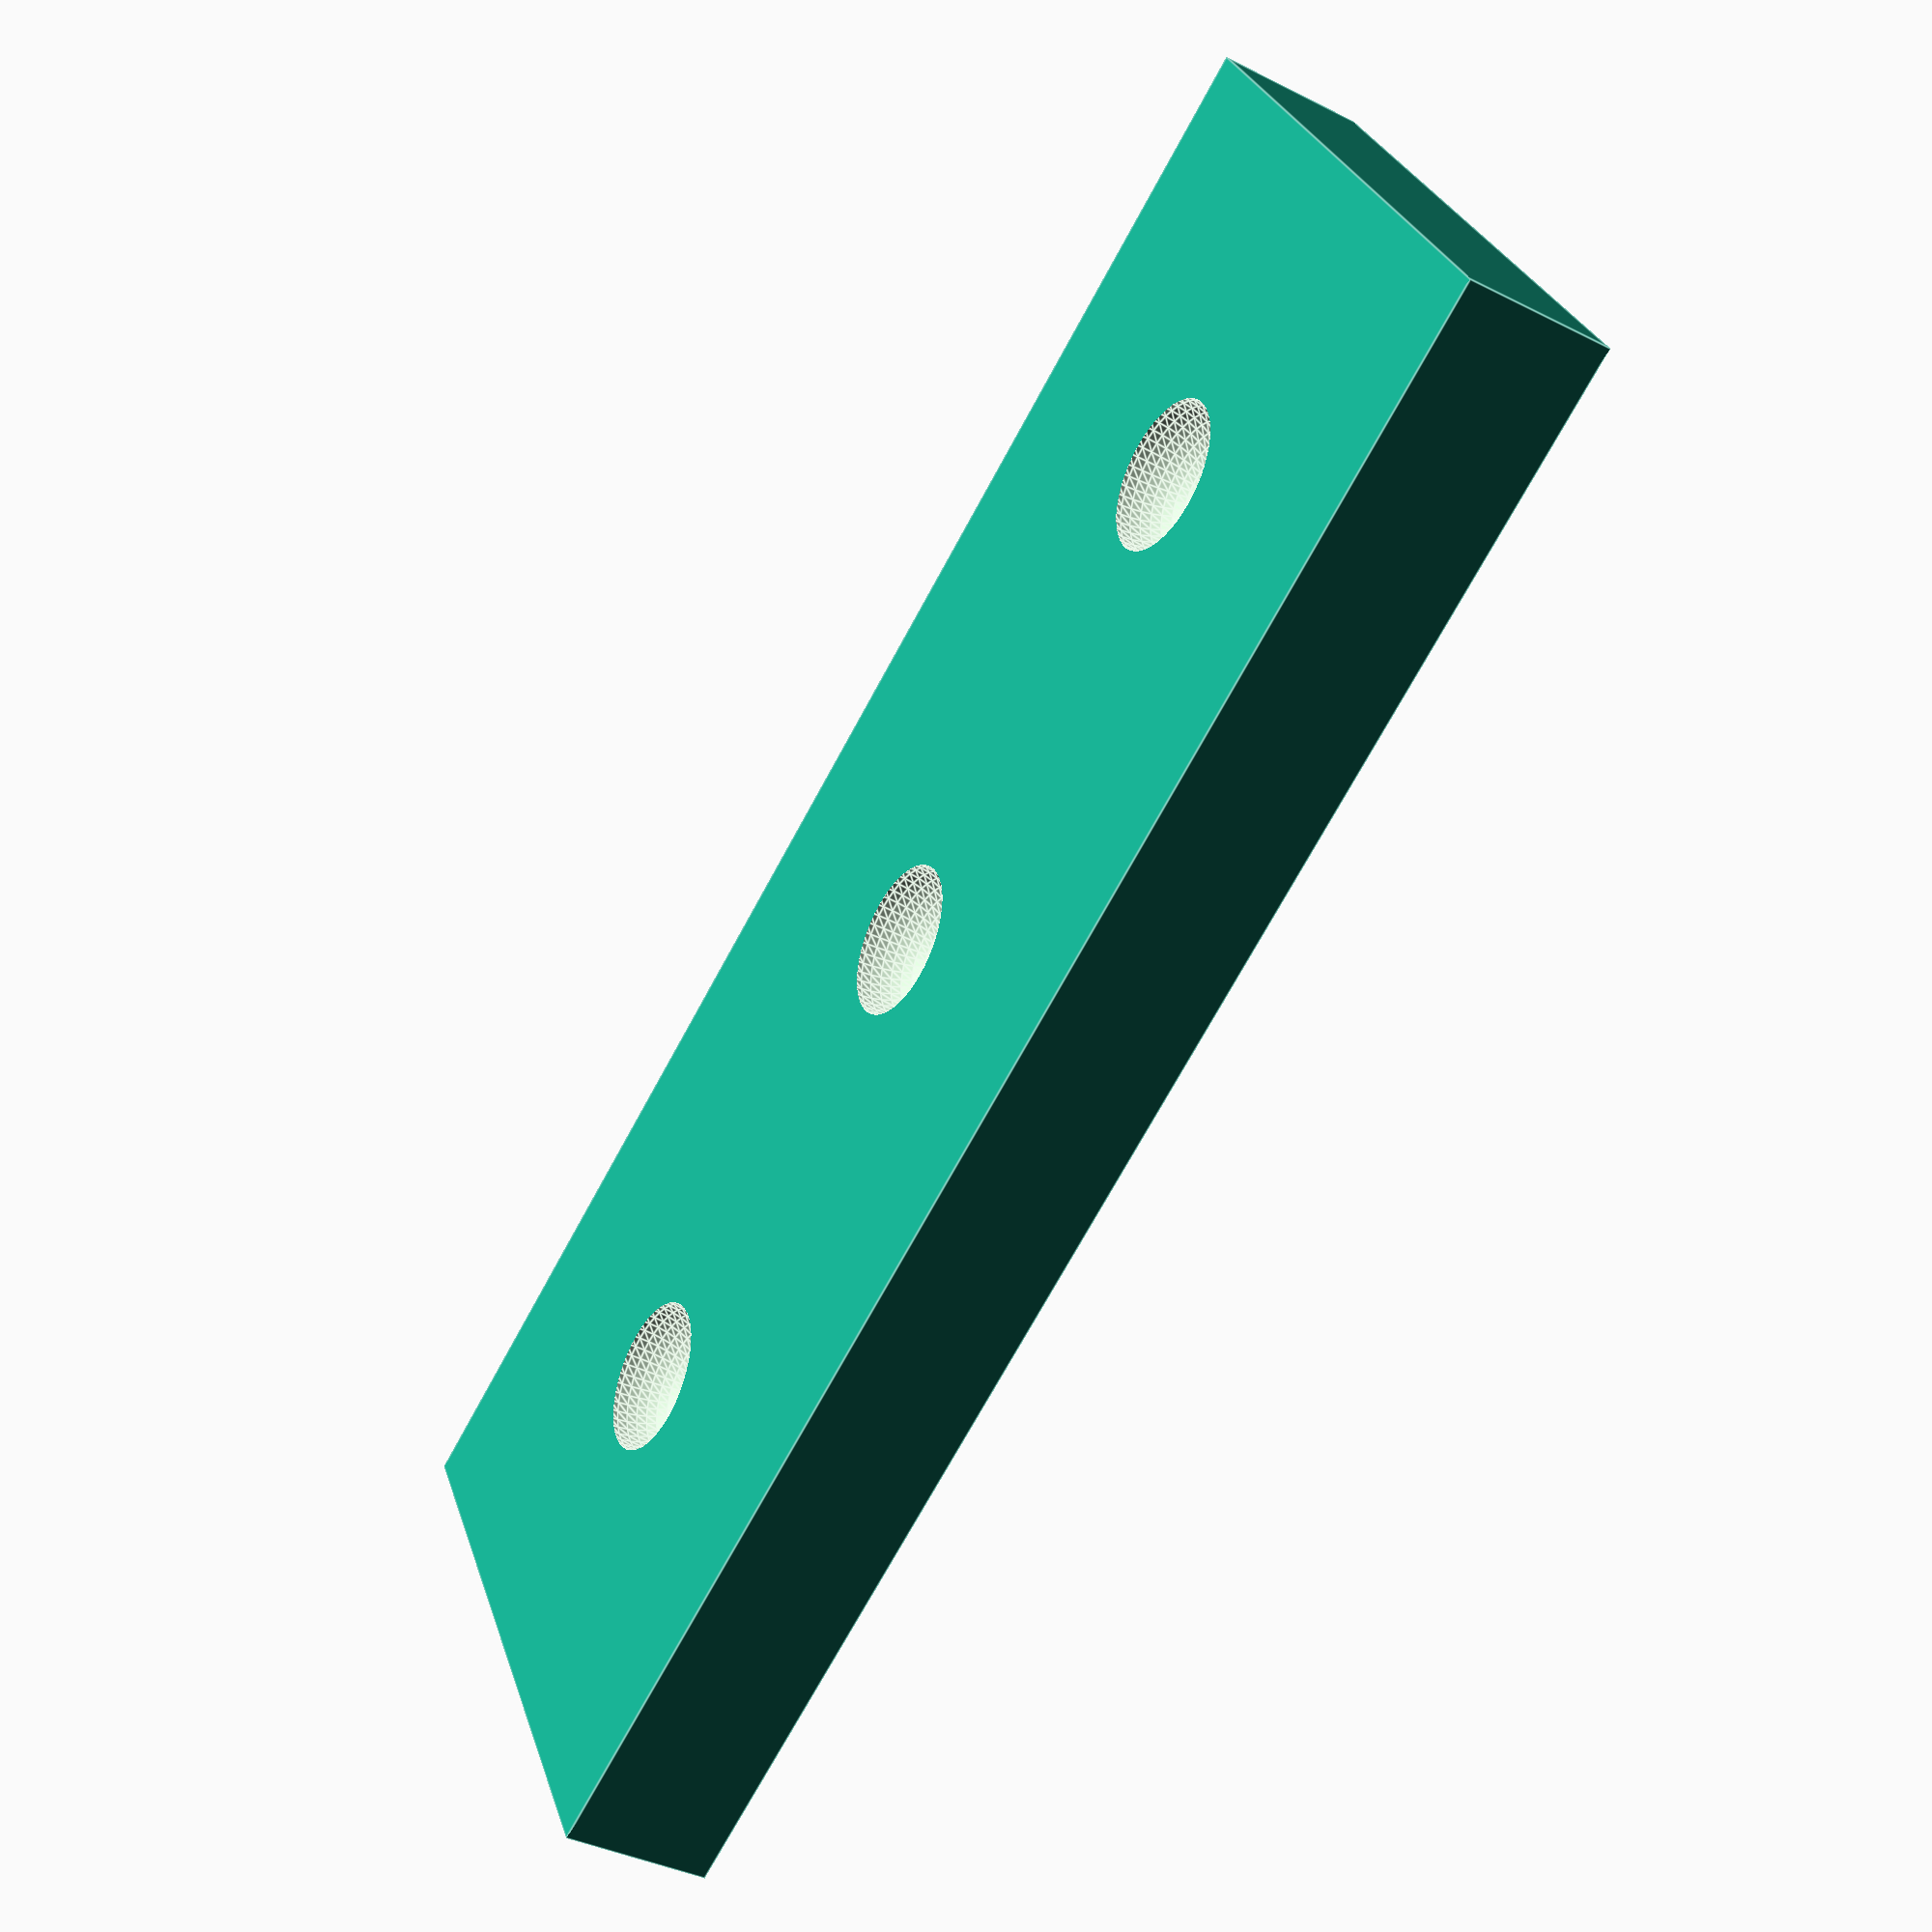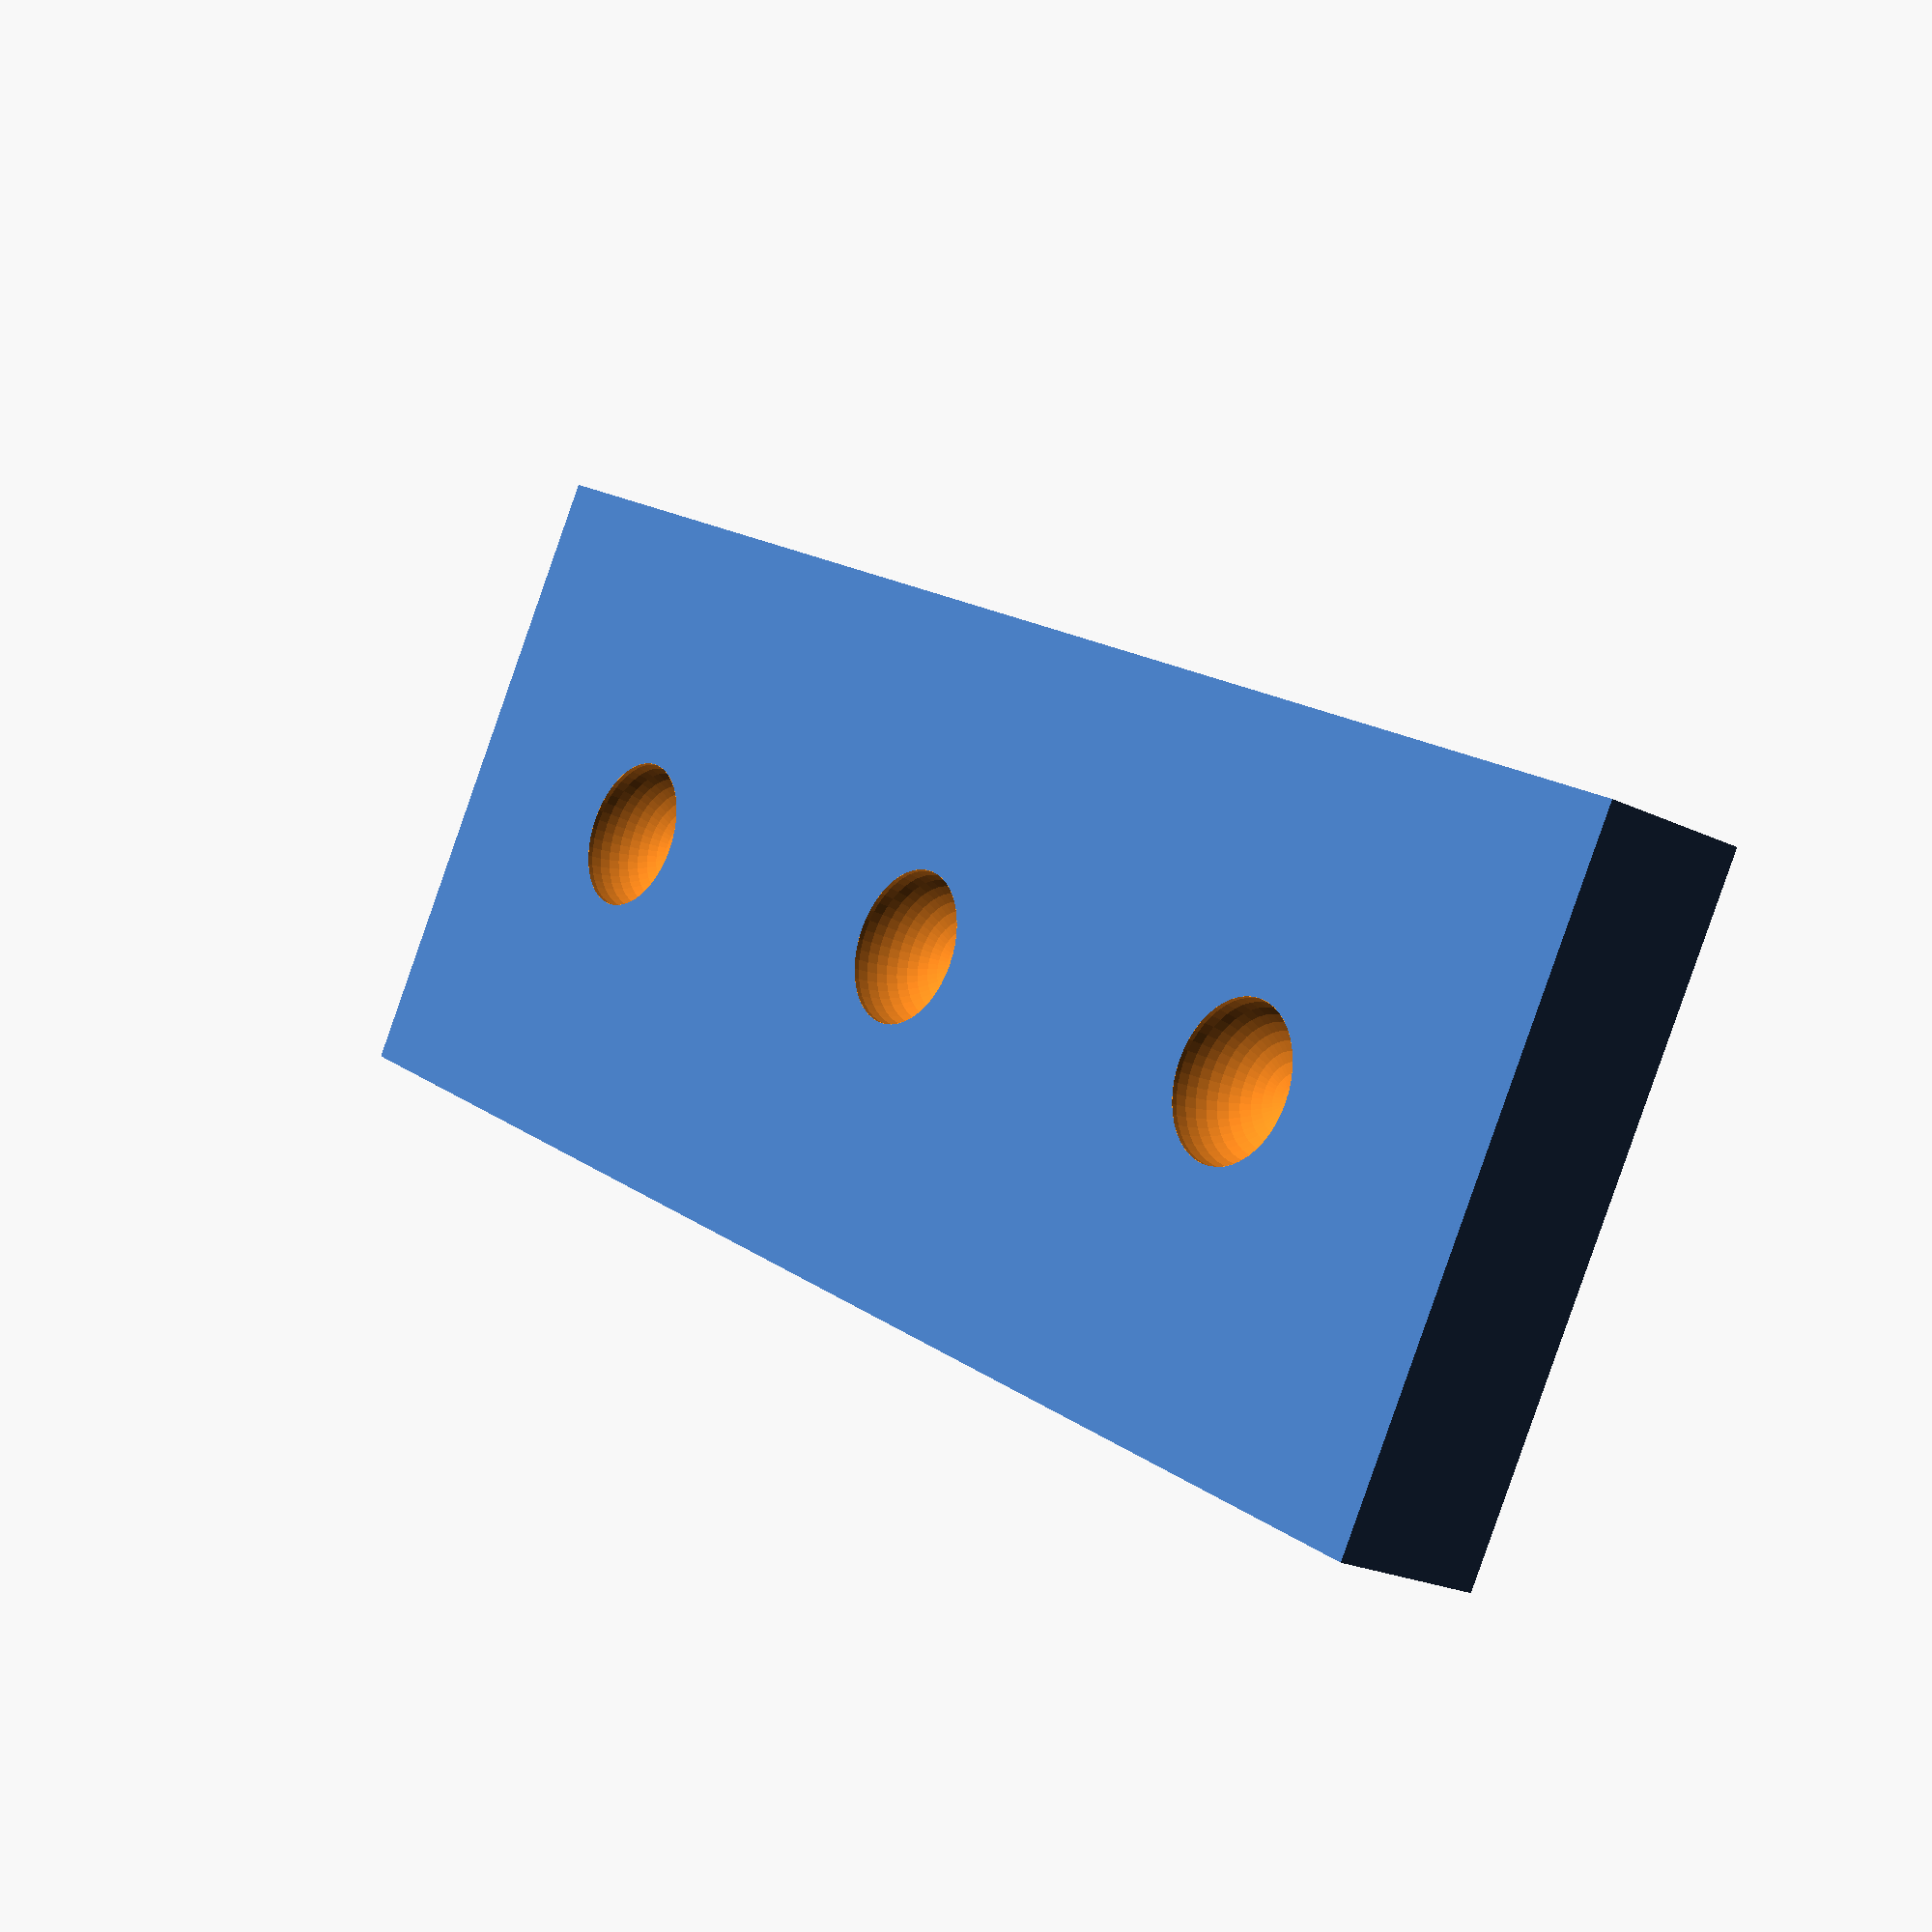
<openscad>
/*
    LED Jig - Panelmount, Soldering, etc
    https://github.com/GeoffMaciolek/led-jig
*/

/*  *********************
    Customizable Settings
    ********************* */

/* [Component Specs] */

// LED diameter (mm)
led_diameter_mm=3; // 0.1

/* [Layout] */

// Num. of LEDs in column / "across"
led_cols=3;

// Num. of LED rows (Often 1)
led_rows=1; 

// Spacing between LEDs (mm), measured center-center or same-edge to same-edge. 10.16mm=0.400"
led_spacing_mm = 10.16; 

// How far from the panel the LEDs should protrude (Suggestion: 1/2 of led_diameter_mm)
led_protrusion_mm = 1.5;


/* [Jig Size] */

// How thick is the jig/platform?
jig_thickness_mm = 3; // 0.1

// Automatically pick the jig's outer border size
automatic_border_size = false;

// Jig's outer border/edge size (Ignored if automatic_border_size is used)
jig_outer_border_mm = 5.0; // 0.1


/* **************************
   End Settings, Begin Script
   ************************** */

module led(){  // Simple LED - (Hemi)sphere on the end of a column
    translate([0,0,(led_diameter_mm/2)-led_protrusion_mm]) {
        union() {
            sphere(d = led_diameter_mm);
            cylinder(d = led_diameter_mm, h = led_protrusion_mm);
}   }   }

module led_strip() {
    // Set y_count to `led_rows` if valid, else 1
    y_count = (led_rows > 0) ? led_rows:1;
    x_count = (led_cols > 0) ? led_cols:1;
    for (y_index=[0:1:y_count - 1]){        
        for (x_index=[0:1:x_count - 1]){
            translate([x_index * led_spacing_mm, y_index * led_spacing_mm, 0])
                led();
}   }   }   

module support_platform() {
    // Platform size based on LED spacing, plus one (as a guess)
    edge_offset = (automatic_border_size) ? (led_spacing_mm * 0.5):(jig_outer_border_mm + led_diameter_mm / 2);
    size_x = (led_spacing_mm * (led_cols - 1))+ (edge_offset * 2);
    size_y = (led_spacing_mm * (led_rows - 1)) + (edge_offset * 2);
    
    /* Move it flush with the 'surface' via -jig_thickness, and
    offset it by the edge offset (+/-?) */
    translate([-edge_offset, -edge_offset, -jig_thickness_mm])
        cube([size_x, size_y, jig_thickness_mm]);
}

// Make the thing - the "LED Strip" carved (difference) from the platform
difference() {
    support_platform(); 
        led_strip();
}

$fa = 1; $fs = 0.2;

</openscad>
<views>
elev=217.3 azim=330.7 roll=123.1 proj=p view=edges
elev=201.8 azim=30.6 roll=130.5 proj=p view=wireframe
</views>
